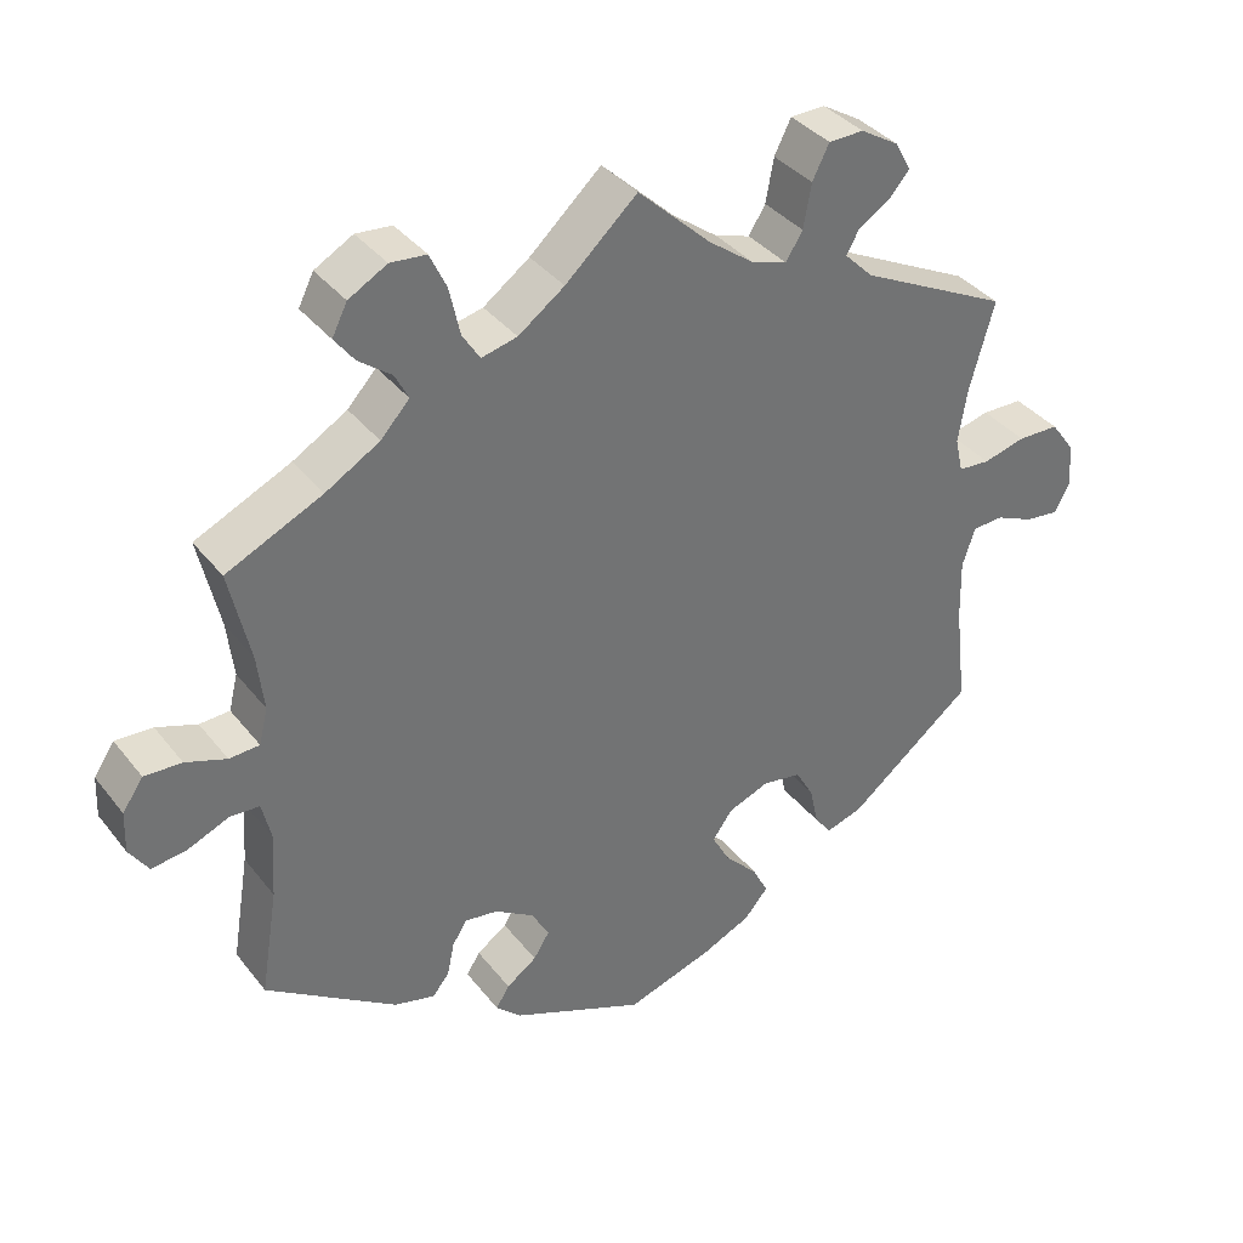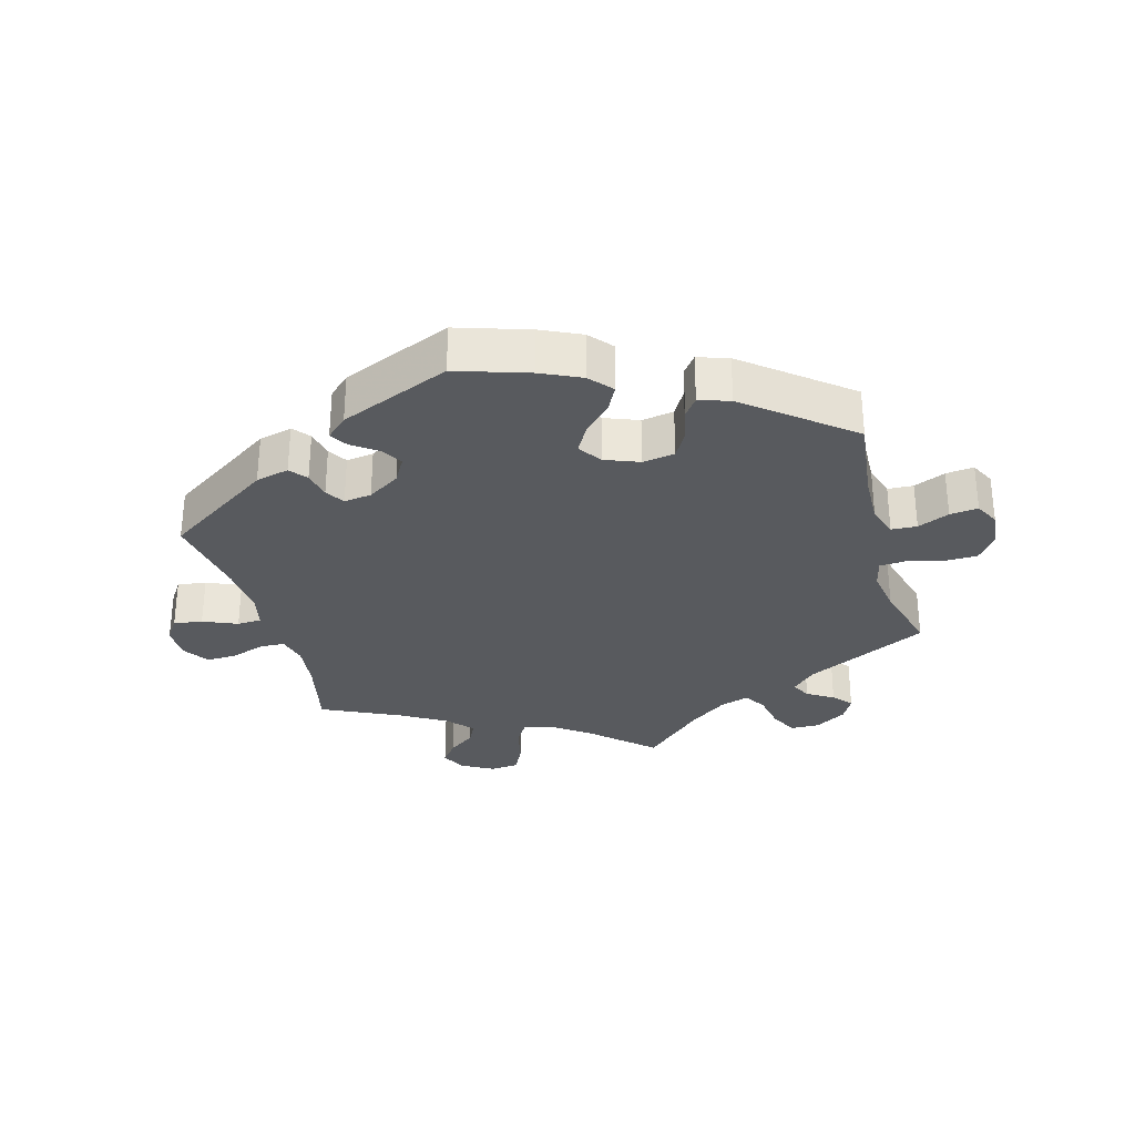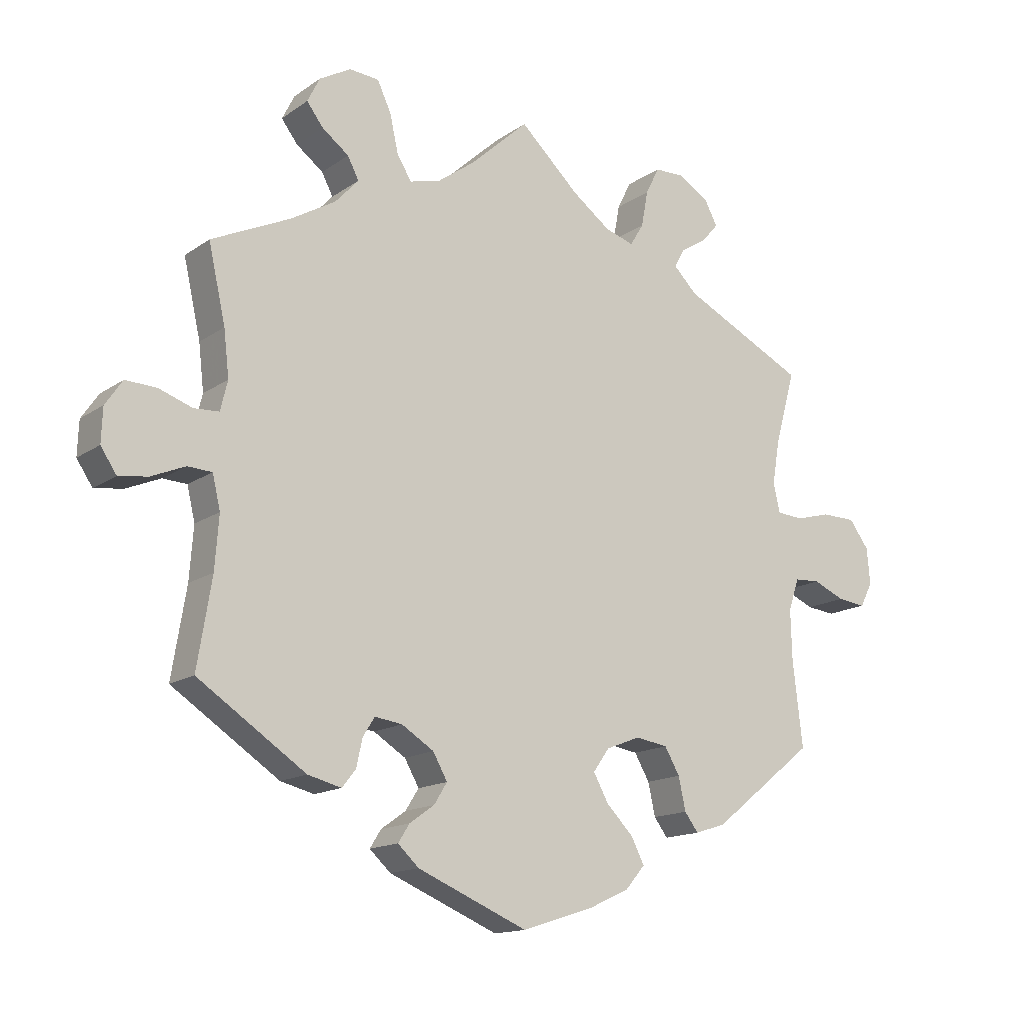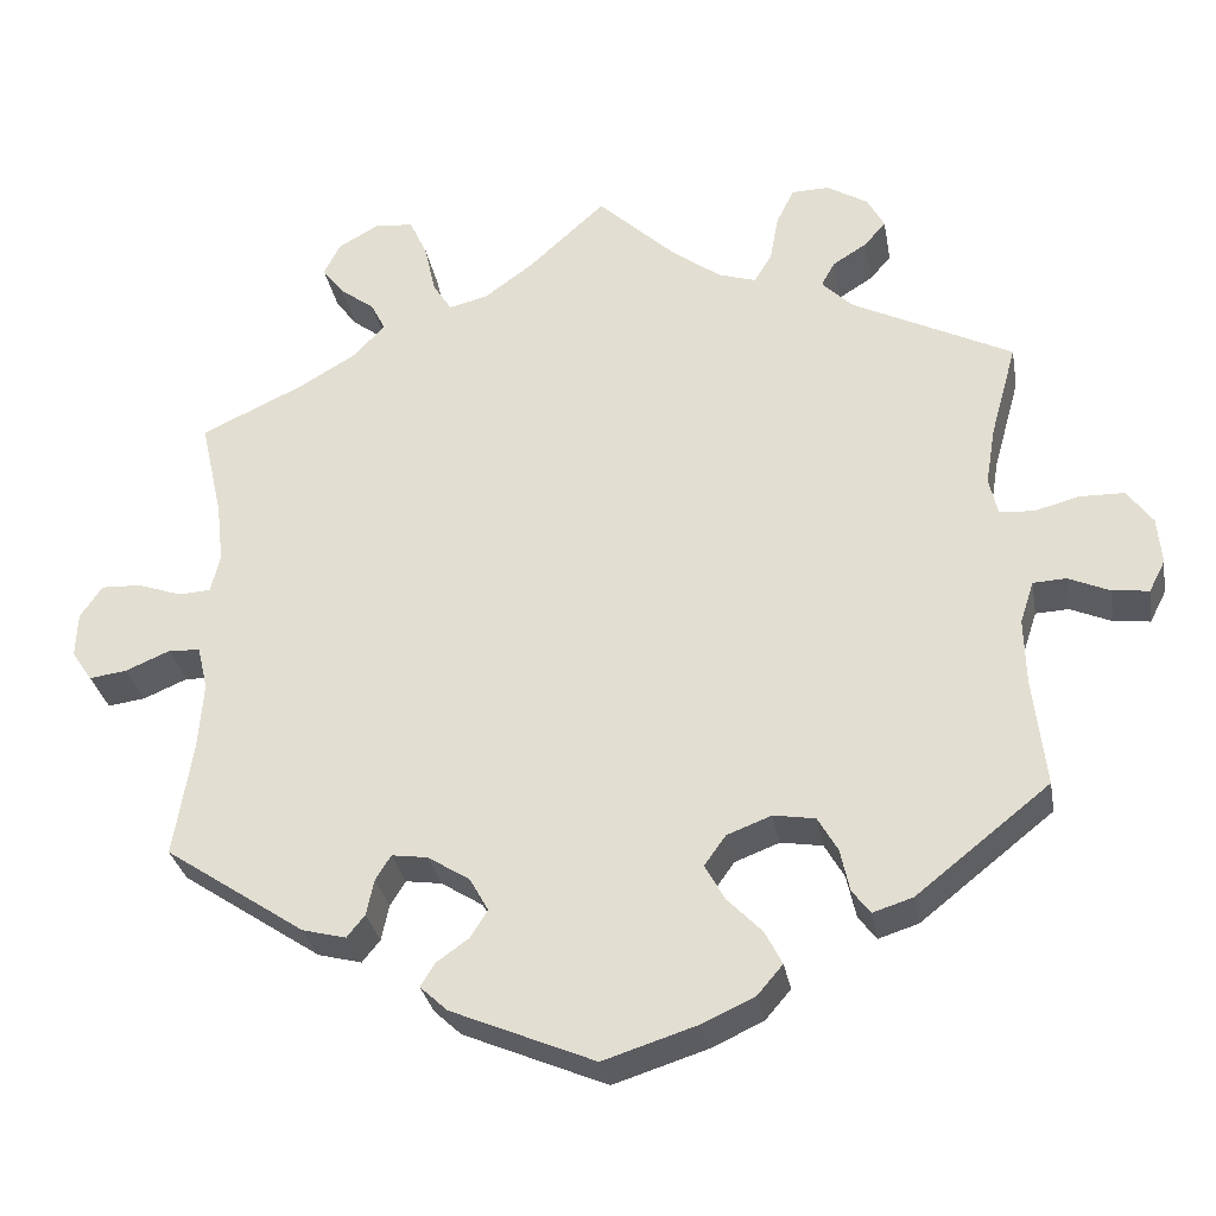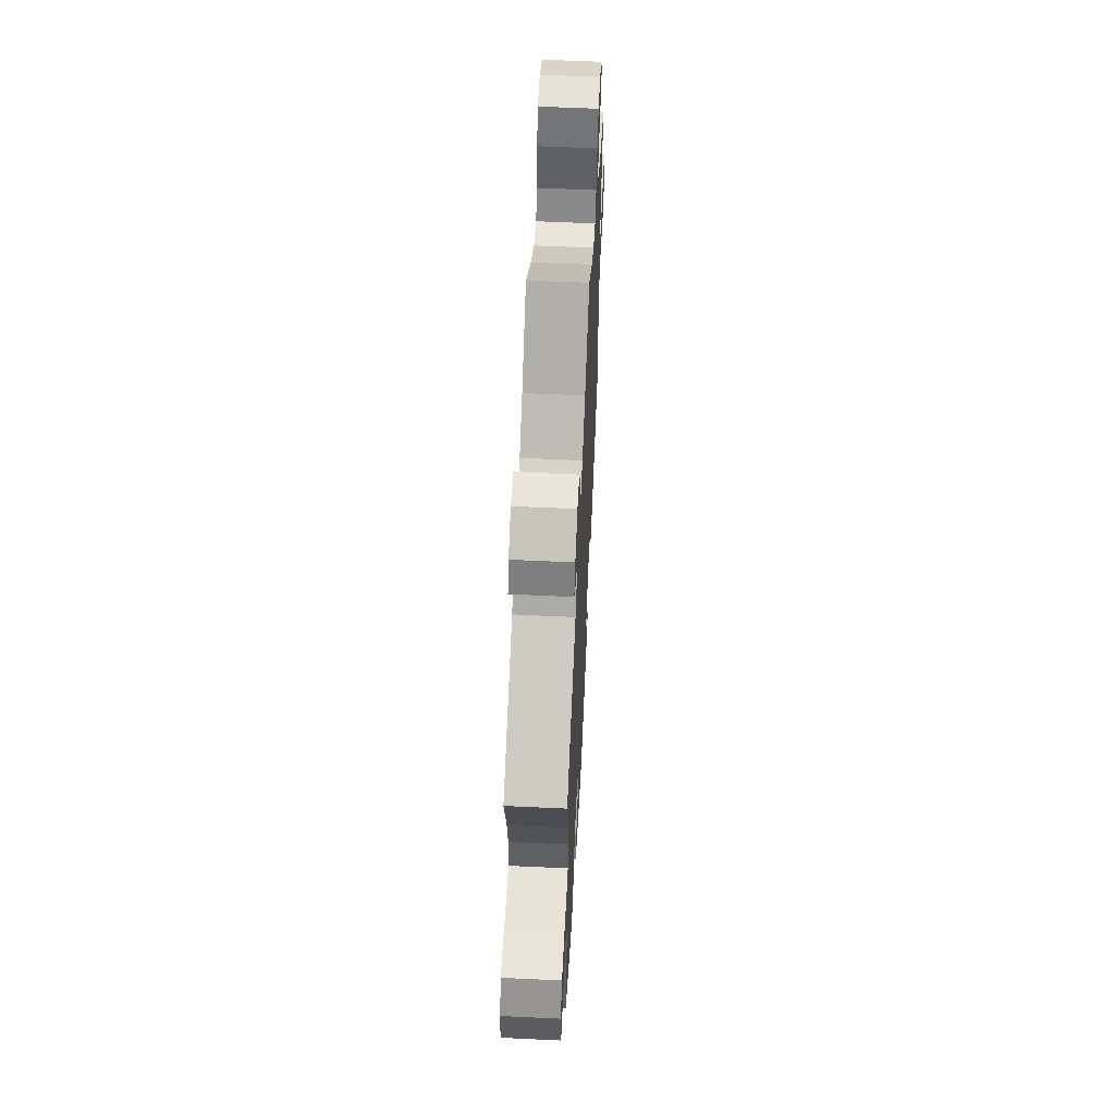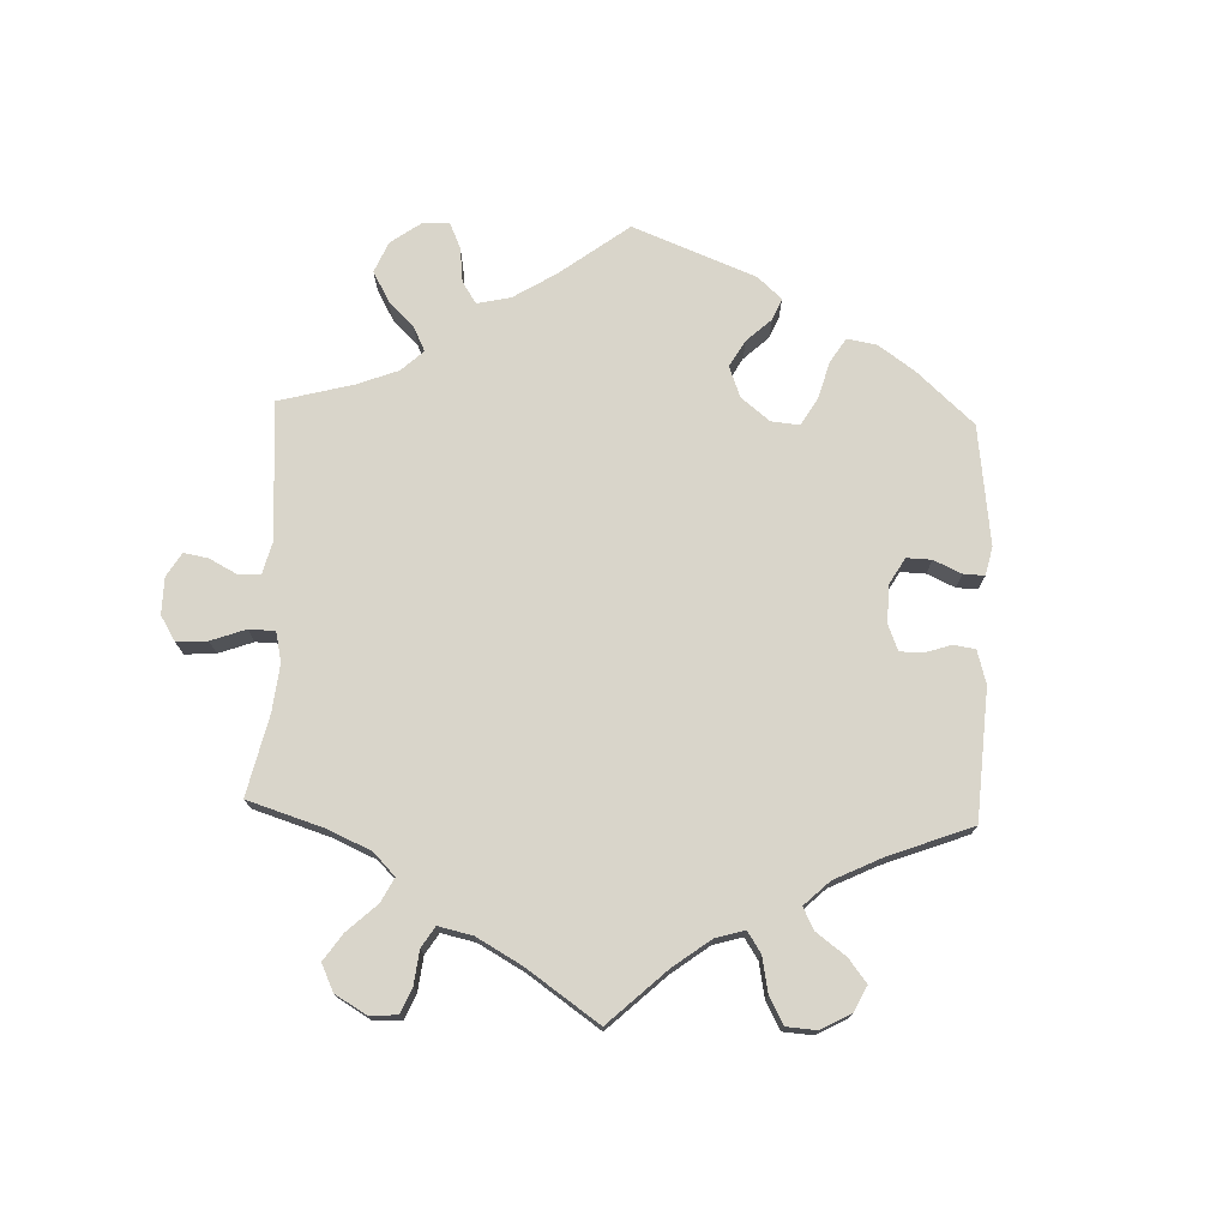
<metadata>
{"format":"obj","ext":"obj","renderer":"f3d","projection":"perspective","resolution":1024,"background":"white","views":[{"elev":36.7,"azim":146.9,"up":"+Z"},{"elev":-30.6,"azim":-164.7,"up":"+Y"},{"elev":-14.7,"azim":145.3,"up":"+Z"},{"elev":-30.5,"azim":-170.0,"up":"+Z"},{"elev":58.3,"azim":-87.2,"up":"+Z"},{"elev":74.6,"azim":62.0,"up":"+Y"}]}
</metadata>
<code>
v 0.475 0.07 0.173
v 0.467 0.07 0.103
v 0.478 0.07 0.058
v 0.516 0.07 0.056
v 0.567 0.07 0.074
v 0.614 0.07 0.076
v 0.64 0.07 0.038
v 0.642 0.07 -0.014
v 0.618 0.07 -0.05
v 0.574 0.07 -0.044
v 0.522 0.07 -0.022
v 0.485 0.07 -0.024
v 0.473 0.07 -0.075
v 0.479 0.07 -0.155
v 0.501 0.07 -0.289
v 0.337 0.07 -0.399
v 0.286 0.07 -0.412
v 0.265 0.07 -0.386
v 0.256 0.07 -0.344
v 0.238 0.07 -0.315
v 0.196 0.07 -0.321
v 0.147 0.07 -0.352
v 0.125 0.07 -0.391
v 0.145 0.07 -0.423
v 0.183 0.07 -0.45
v 0.2 0.07 -0.477
v 0.168 0.07 -0.507
v 0 0.07 -0.578
v -0.11 0.07 -0.543
v -0.171 0.07 -0.515
v -0.201 0.07 -0.48
v -0.181 0.07 -0.441
v -0.14 0.07 -0.399
v -0.117 0.07 -0.357
v -0.142 0.07 -0.322
v -0.194 0.07 -0.302
v -0.243 0.07 -0.31
v -0.266 0.07 -0.35
v -0.277 0.07 -0.4
v -0.298 0.07 -0.428
v -0.345 0.07 -0.413
v -0.501 0.07 -0.289
v -0.486 0.07 -0.16
v -0.484 0.07 -0.083
v -0.5 0.07 -0.034
v -0.539 0.07 -0.032
v -0.587 0.07 -0.053
v -0.63 0.07 -0.058
v -0.649 0.07 -0.021
v -0.644 0.07 0.034
v -0.614 0.07 0.075
v -0.562 0.07 0.076
v -0.509 0.07 0.062
v -0.469 0.07 0.065
v -0.459 0.07 0.109
v -0.47 0.07 0.176
v -0.501 0.07 0.288
v -0.313 0.07 0.382
v -0.277 0.07 0.418
v -0.293 0.07 0.447
v -0.333 0.07 0.472
v -0.358 0.07 0.501
v -0.338 0.07 0.538
v -0.29 0.07 0.567
v -0.246 0.07 0.566
v -0.225 0.07 0.524
v -0.215 0.07 0.469
v -0.194 0.07 0.435
v -0.15 0.07 0.449
v -0.092 0.07 0.492
v -0.001 0.07 0.578
v 0.089 0.07 0.496
v 0.147 0.07 0.454
v 0.192 0.07 0.443
v 0.214 0.07 0.478
v 0.227 0.07 0.537
v 0.248 0.07 0.582
v 0.293 0.07 0.586
v 0.341 0.07 0.559
v 0.36 0.07 0.521
v 0.335 0.07 0.488
v 0.294 0.07 0.457
v 0.277 0.07 0.424
v 0.313 0.07 0.385
v 0.381 0.07 0.345
v 0.501 0.07 0.289
v 0.475 0 0.173
v 0.467 0 0.103
v 0.478 0 0.058
v 0.516 0 0.056
v 0.567 0 0.074
v 0.614 0 0.076
v 0.64 0 0.038
v 0.642 0 -0.014
v 0.618 0 -0.05
v 0.574 0 -0.044
v 0.522 0 -0.022
v 0.485 0 -0.024
v 0.473 0 -0.075
v 0.479 0 -0.155
v 0.501 0 -0.289
v 0.337 0 -0.399
v 0.286 0 -0.412
v 0.265 0 -0.386
v 0.256 0 -0.344
v 0.238 0 -0.315
v 0.196 0 -0.321
v 0.147 0 -0.352
v 0.125 0 -0.391
v 0.145 0 -0.423
v 0.183 0 -0.45
v 0.2 0 -0.477
v 0.168 0 -0.507
v 0 0 -0.578
v -0.11 0 -0.543
v -0.171 0 -0.515
v -0.201 0 -0.48
v -0.181 0 -0.441
v -0.14 0 -0.399
v -0.117 0 -0.357
v -0.142 0 -0.322
v -0.194 0 -0.302
v -0.243 0 -0.31
v -0.266 0 -0.35
v -0.277 0 -0.4
v -0.298 0 -0.428
v -0.345 0 -0.413
v -0.501 0 -0.289
v -0.486 0 -0.16
v -0.484 0 -0.083
v -0.5 0 -0.034
v -0.539 0 -0.032
v -0.587 0 -0.053
v -0.63 0 -0.058
v -0.649 0 -0.021
v -0.644 0 0.034
v -0.614 0 0.075
v -0.562 0 0.076
v -0.509 0 0.062
v -0.469 0 0.065
v -0.459 0 0.109
v -0.47 0 0.176
v -0.501 0 0.288
v -0.313 0 0.382
v -0.277 0 0.418
v -0.293 0 0.447
v -0.333 0 0.472
v -0.358 0 0.501
v -0.338 0 0.538
v -0.29 0 0.567
v -0.246 0 0.566
v -0.225 0 0.524
v -0.215 0 0.469
v -0.194 0 0.435
v -0.15 0 0.449
v -0.092 0 0.492
v -0.001 0 0.578
v 0.089 0 0.496
v 0.147 0 0.454
v 0.192 0 0.443
v 0.214 0 0.478
v 0.227 0 0.537
v 0.248 0 0.582
v 0.293 0 0.586
v 0.341 0 0.559
v 0.36 0 0.521
v 0.335 0 0.488
v 0.294 0 0.457
v 0.277 0 0.424
v 0.313 0 0.385
v 0.381 0 0.345
v 0.501 0 0.289
f 85 86 1
f 84 85 1 2
f 83 84 2 3
f 79 80 81 82
f 79 82 83
f 78 79 83
f 75 76 77 78
f 74 75 78 83
f 70 71 72
f 69 70 72 73
f 68 69 73 74
f 64 65 66 67
f 64 67 68
f 63 64 68
f 60 61 62 63
f 59 60 63 68
f 58 59 68 74
f 56 57 58 74
f 50 51 52 53
f 50 53 54
f 49 50 54
f 46 47 48 49
f 45 46 49 54
f 44 45 54
f 43 44 54 55
f 41 42 43
f 38 39 40 41
f 37 38 41 43
f 36 37 43 55
f 30 31 32 33
f 30 33 34
f 29 30 34
f 28 29 34
f 27 28 34
f 24 25 26 27
f 23 24 27 34
f 22 23 34 35
f 16 17 18 19
f 14 15 16 19
f 13 14 19 20
f 12 13 20 21
f 8 9 10 11
f 8 11 12
f 7 8 12
f 4 5 6 7
f 3 4 7 12
f 55 56 74 83
f 35 36 55 83
f 21 22 35 83
f 3 12 21 83
f 87 172 171
f 88 87 171 170
f 89 88 170 169
f 168 167 166 165
f 169 168 165
f 169 165 164
f 164 163 162 161
f 169 164 161 160
f 158 157 156
f 159 158 156 155
f 160 159 155 154
f 153 152 151 150
f 154 153 150
f 154 150 149
f 149 148 147 146
f 154 149 146 145
f 160 154 145 144
f 160 144 143 142
f 139 138 137 136
f 140 139 136
f 140 136 135
f 135 134 133 132
f 140 135 132 131
f 140 131 130
f 141 140 130 129
f 129 128 127
f 127 126 125 124
f 129 127 124 123
f 141 129 123 122
f 119 118 117 116
f 120 119 116
f 120 116 115
f 120 115 114
f 120 114 113
f 113 112 111 110
f 120 113 110 109
f 121 120 109 108
f 105 104 103 102
f 105 102 101 100
f 106 105 100 99
f 107 106 99 98
f 97 96 95 94
f 98 97 94
f 98 94 93
f 93 92 91 90
f 98 93 90 89
f 169 160 142 141
f 169 141 122 121
f 169 121 108 107
f 169 107 98 89
f 1 87 88 2
f 2 88 89 3
f 3 89 90 4
f 4 90 91 5
f 5 91 92 6
f 6 92 93 7
f 7 93 94 8
f 8 94 95 9
f 9 95 96 10
f 10 96 97 11
f 11 97 98 12
f 12 98 99 13
f 13 99 100 14
f 14 100 101 15
f 15 101 102 16
f 16 102 103 17
f 17 103 104 18
f 18 104 105 19
f 19 105 106 20
f 20 106 107 21
f 21 107 108 22
f 22 108 109 23
f 23 109 110 24
f 24 110 111 25
f 25 111 112 26
f 26 112 113 27
f 27 113 114 28
f 28 114 115 29
f 29 115 116 30
f 30 116 117 31
f 31 117 118 32
f 32 118 119 33
f 33 119 120 34
f 34 120 121 35
f 35 121 122 36
f 36 122 123 37
f 37 123 124 38
f 38 124 125 39
f 39 125 126 40
f 40 126 127 41
f 41 127 128 42
f 42 128 129 43
f 43 129 130 44
f 44 130 131 45
f 45 131 132 46
f 46 132 133 47
f 47 133 134 48
f 48 134 135 49
f 49 135 136 50
f 50 136 137 51
f 51 137 138 52
f 52 138 139 53
f 53 139 140 54
f 54 140 141 55
f 55 141 142 56
f 56 142 143 57
f 57 143 144 58
f 58 144 145 59
f 59 145 146 60
f 60 146 147 61
f 61 147 148 62
f 62 148 149 63
f 63 149 150 64
f 64 150 151 65
f 65 151 152 66
f 66 152 153 67
f 67 153 154 68
f 68 154 155 69
f 69 155 156 70
f 70 156 157 71
f 71 157 158 72
f 72 158 159 73
f 73 159 160 74
f 74 160 161 75
f 75 161 162 76
f 76 162 163 77
f 77 163 164 78
f 78 164 165 79
f 79 165 166 80
f 80 166 167 81
f 81 167 168 82
f 82 168 169 83
f 83 169 170 84
f 84 170 171 85
f 85 171 172 86
f 86 172 87 1

</code>
